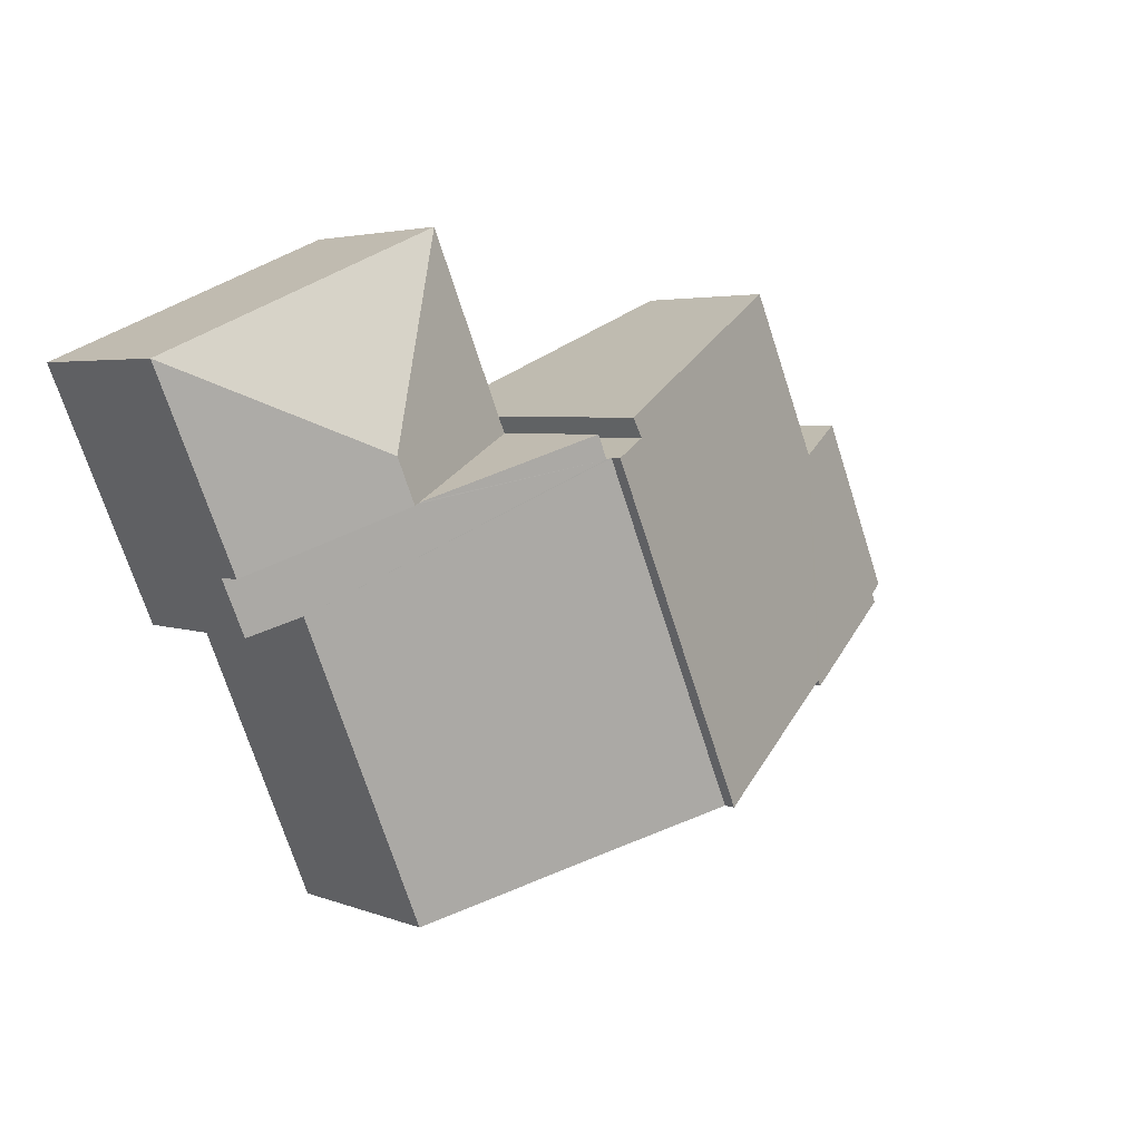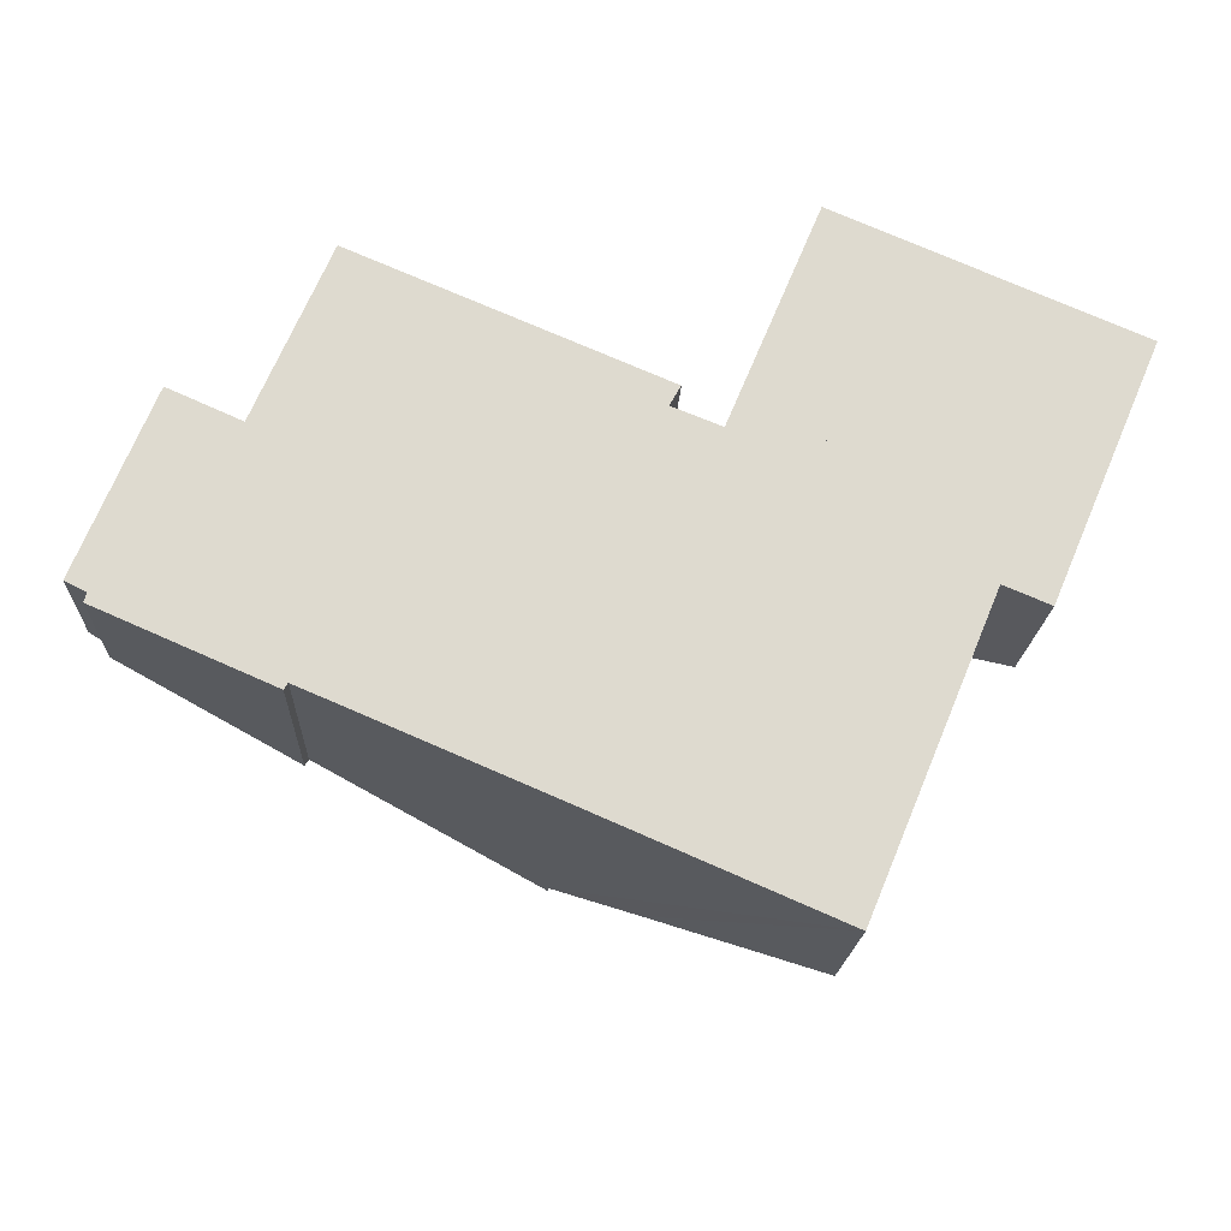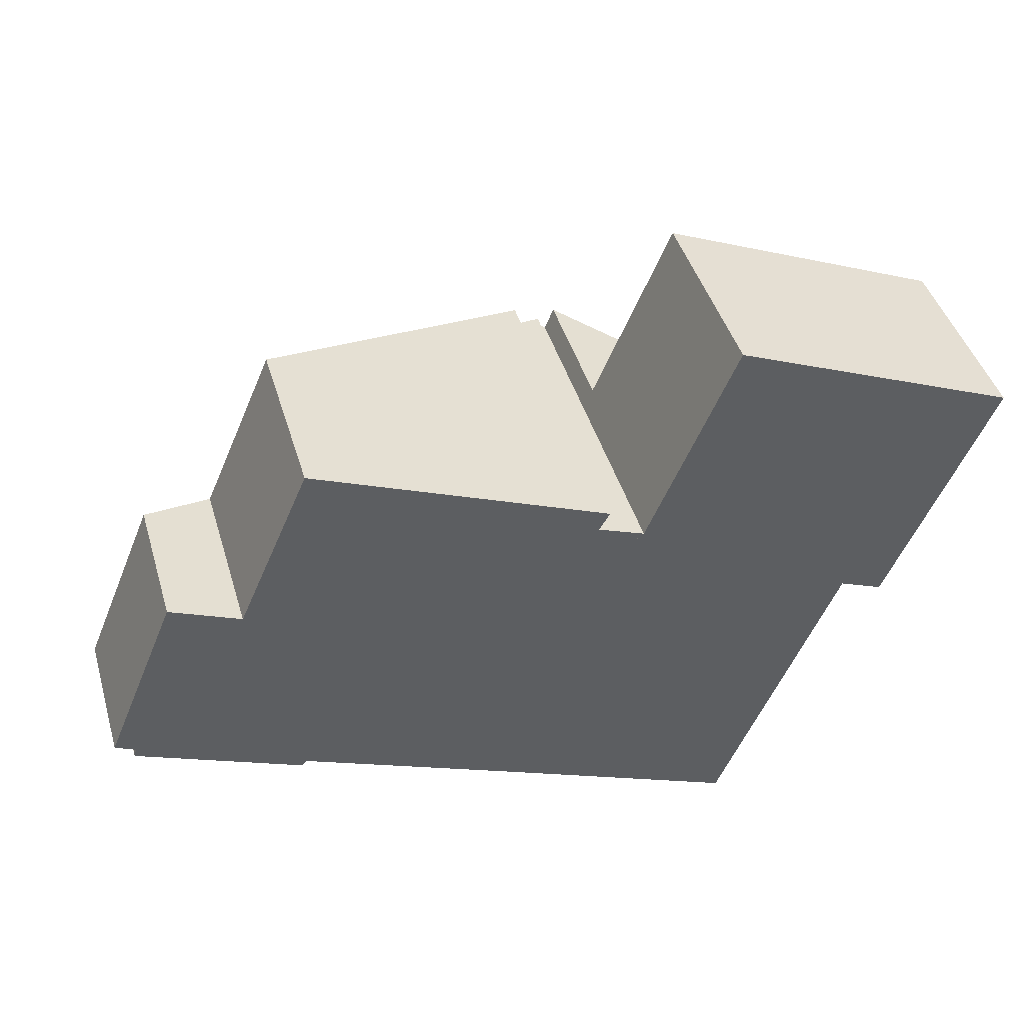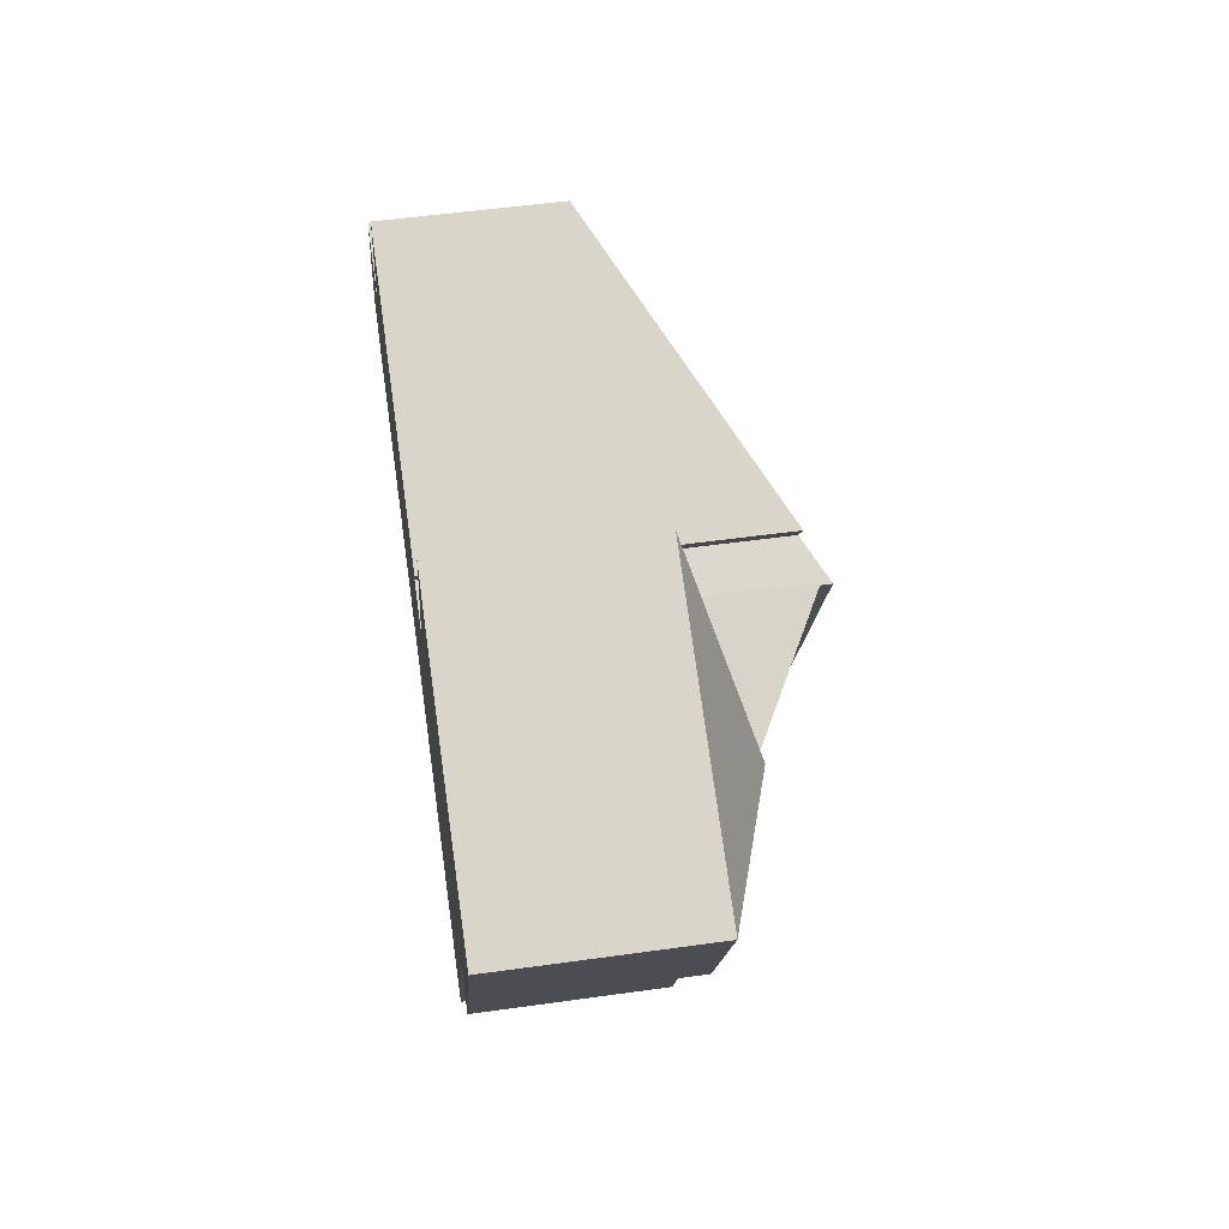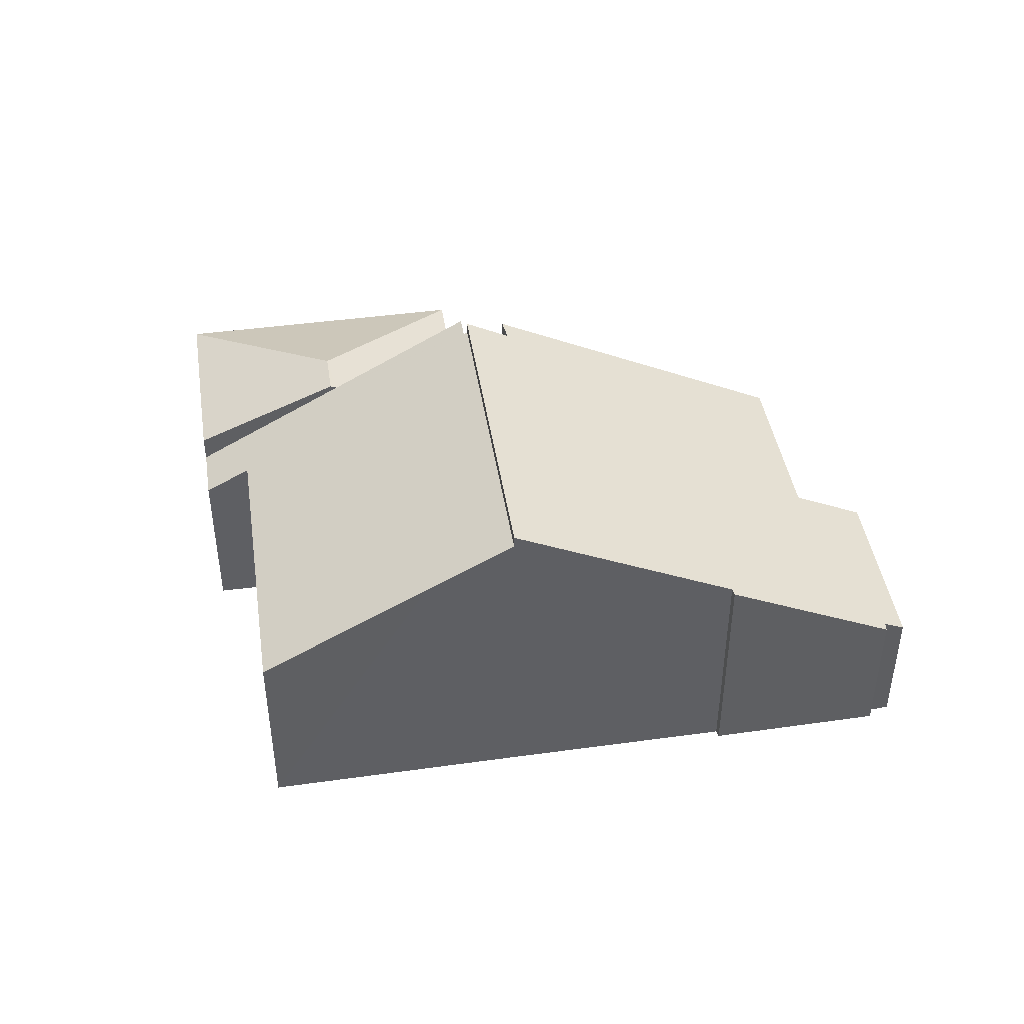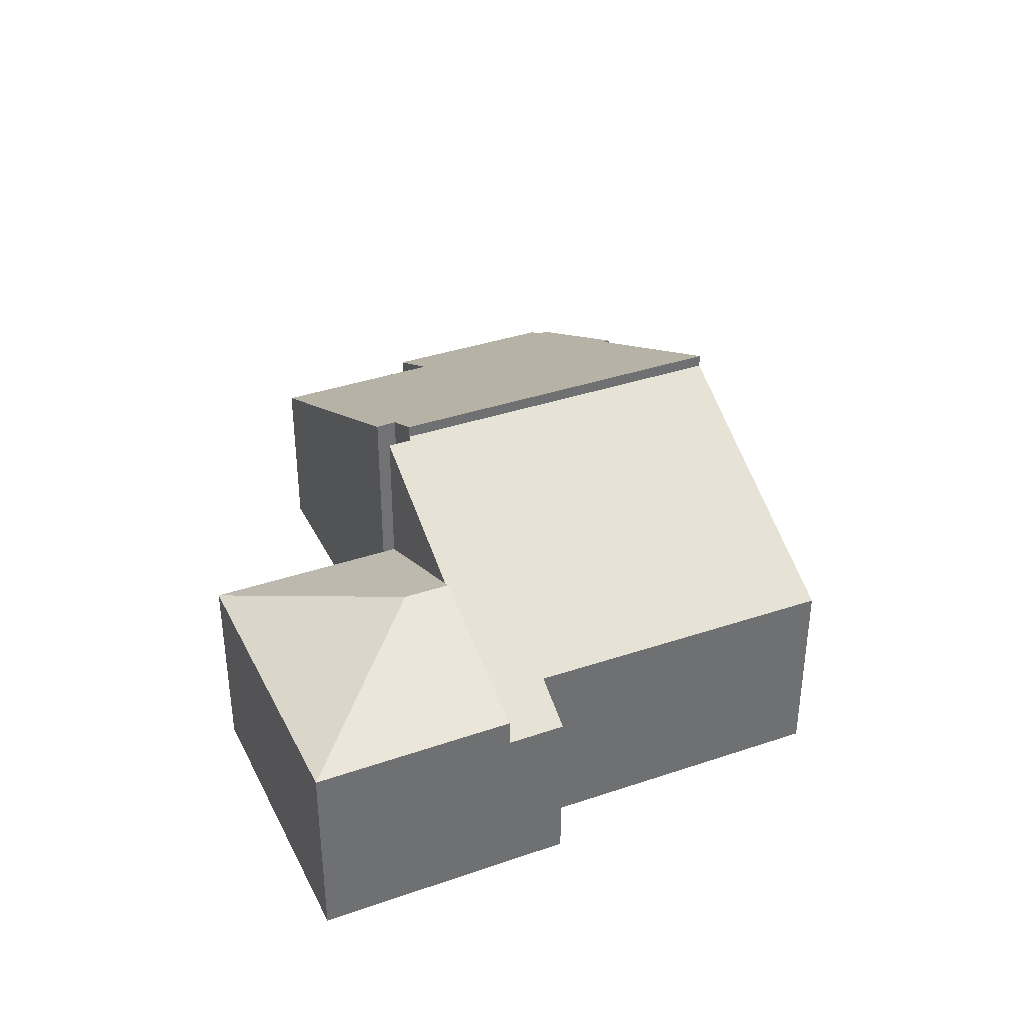
<metadata>
{"format":"obj","ext":"obj","renderer":"f3d","projection":"perspective","resolution":1024,"background":"white","views":[{"elev":3.8,"azim":142.1,"up":"+Z"},{"elev":-18.5,"azim":-2.5,"up":"+Z"},{"elev":44.1,"azim":-16.3,"up":"+Z"},{"elev":52.2,"azim":81.4,"up":"+Z"},{"elev":43.9,"azim":-166.0,"up":"+Y"},{"elev":36.8,"azim":89.0,"up":"+Y"}]}
</metadata>
<code>
v  20.89 4.229 1.097
v  20.32 4.232 -0.252
v  19.22 4.871 0.211
v  12.14 7.214 -5.322
v  18.79 4.868 -0.834
v  16.19 4.855 -7.08
v  10.06 8.428 -4.429
v  13.45 8.428 3.662
v  13.55 8.375 3.625
v  17.35 6.296 2.635
v  17.19 6.386 2.702
v  13.78 8.375 4.182
v  13.45 -2.242e-16 3.662
v  13.55 -2.22e-16 3.625
v  13.78 -2.561e-16 4.182
v  10.06 2.712e-16 -4.429
v  17.35 -1.613e-16 2.635
v  20.89 -6.717e-17 1.097
v  17.19 -1.655e-16 2.702
v  20.32 1.543e-17 -0.252
v  19.22 -1.292e-17 0.211
v  16.19 4.335e-16 -7.08
v  18.79 5.107e-17 -0.834
v  12.14 3.259e-16 -5.322
v  15.73 4.887 8.834
v  13.78 4.887 4.182
v  17.8 6.455 3.722
v  17.35 6.455 2.635
v  22.88 4.888 5.779
v  20.89 4.897 1.097
v  15.73 -5.409e-16 8.834
v  22.88 -3.539e-16 5.779
v  1.28 4.125 -0.834
v  0.436 3.677 -0.466
v  0.501 3.665 -0.249
v  1.79 3.379 4.326
v  0 3.394 2.078e-16
v  4.555 5.864 -2.261
v  3.516 4.298 3.561
v  4.65 5.879 -2.113
v  10.06 8.743 -4.429
v  5.298 4.319 7.676
v  12.38 8.172 4.09
v  12.64 8.204 4.554
v  13.45 8.736 3.662
v  12.64 -2.789e-16 4.554
v  12.38 -2.504e-16 4.09
v  4.65 1.294e-16 -2.113
v  4.555 1.384e-16 -2.261
v  0.436 2.853e-17 -0.466
v  1.28 5.107e-17 -0.834
v  0.501 1.525e-17 -0.249
v  0 0 0
v  1.79 -2.649e-16 4.326
v  3.516 -2.18e-16 3.561
v  5.298 -4.7e-16 7.676
g defaultobject
f 1 2 3
f 4 5 6
f 5 4 7
f 5 7 8
f 5 8 3
f 3 8 9
f 3 9 1
f 1 9 10
f 10 9 11
f 12 11 9
f 13 9 8
f 9 13 14
f 14 12 9
f 12 14 15
f 16 8 7
f 8 16 13
f 15 11 12
f 11 15 10
f 10 15 1
f 1 15 17
f 1 17 18
f 17 15 19
f 1 20 2
f 20 1 18
f 21 5 3
f 5 21 6
f 6 21 22
f 22 21 23
f 2 21 3
f 21 2 20
f 22 4 6
f 4 22 7
f 7 22 16
f 16 22 24
f 17 20 18
f 20 17 21
f 21 17 19
f 21 19 15
f 21 15 23
f 23 15 14
f 23 14 22
f 22 14 13
f 22 13 24
f 24 13 16
f 25 11 26
f 11 25 27
f 11 27 28
f 27 25 29
f 28 29 30
f 29 28 27
f 18 28 30
f 28 18 11
f 11 18 26
f 26 18 17
f 26 17 15
f 15 17 19
f 15 25 26
f 25 15 31
f 25 32 29
f 32 25 31
f 29 18 30
f 18 29 32
f 19 31 15
f 31 19 17
f 31 17 18
f 31 18 32
f 33 34 35
f 36 35 37
f 35 36 33
f 33 36 38
f 38 36 39
f 38 39 40
f 40 39 41
f 41 39 42
f 41 42 43
f 43 42 44
f 45 41 43
f 46 43 44
f 43 46 47
f 45 16 41
f 16 45 13
f 48 38 40
f 38 48 49
f 43 13 45
f 13 43 47
f 16 40 41
f 40 16 48
f 49 33 38
f 33 49 34
f 34 49 50
f 50 49 51
f 52 37 35
f 37 52 53
f 50 35 34
f 35 50 52
f 53 36 37
f 36 53 54
f 36 55 39
f 55 36 54
f 42 46 44
f 46 42 56
f 39 56 42
f 56 39 55
f 53 55 54
f 55 53 52
f 55 52 50
f 55 50 51
f 55 51 49
f 16 47 48
f 47 16 13
f 55 46 56
f 46 55 48
f 48 55 49
f 46 48 47

</code>
